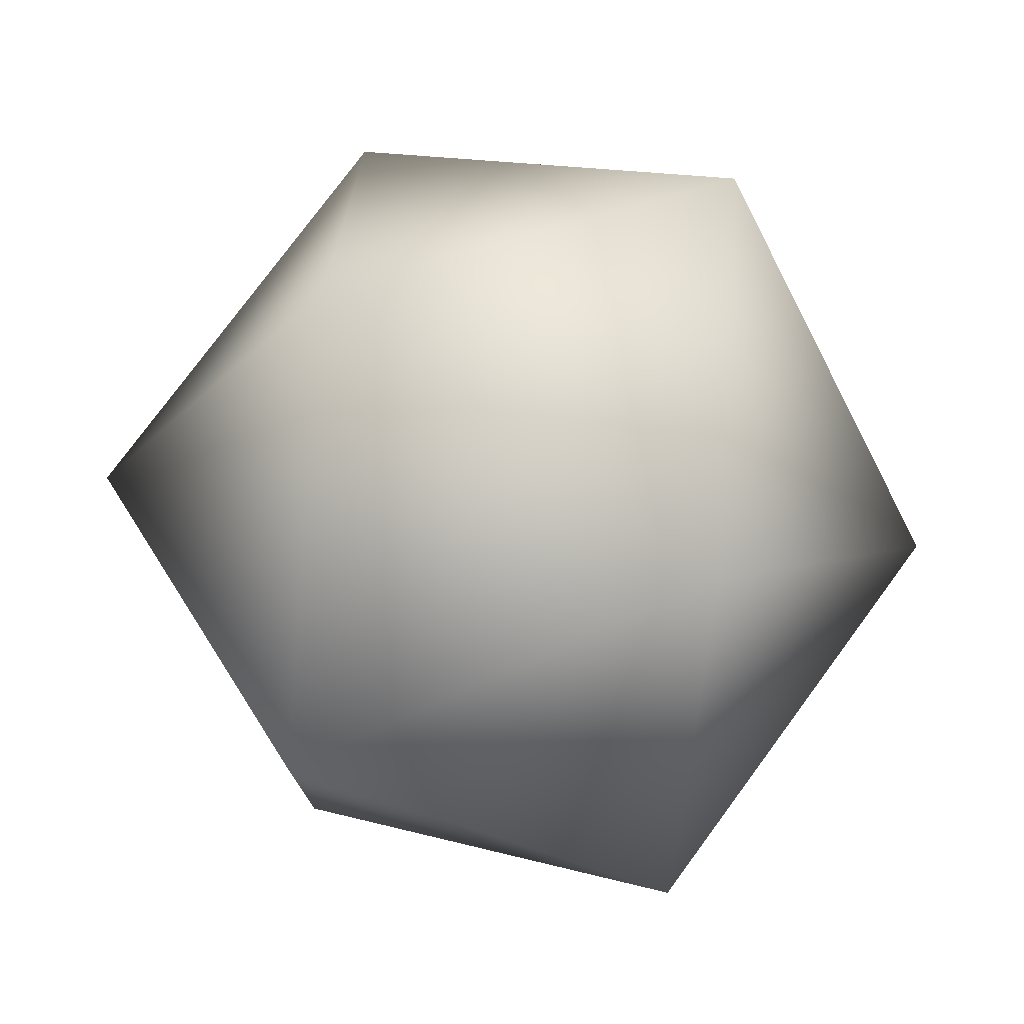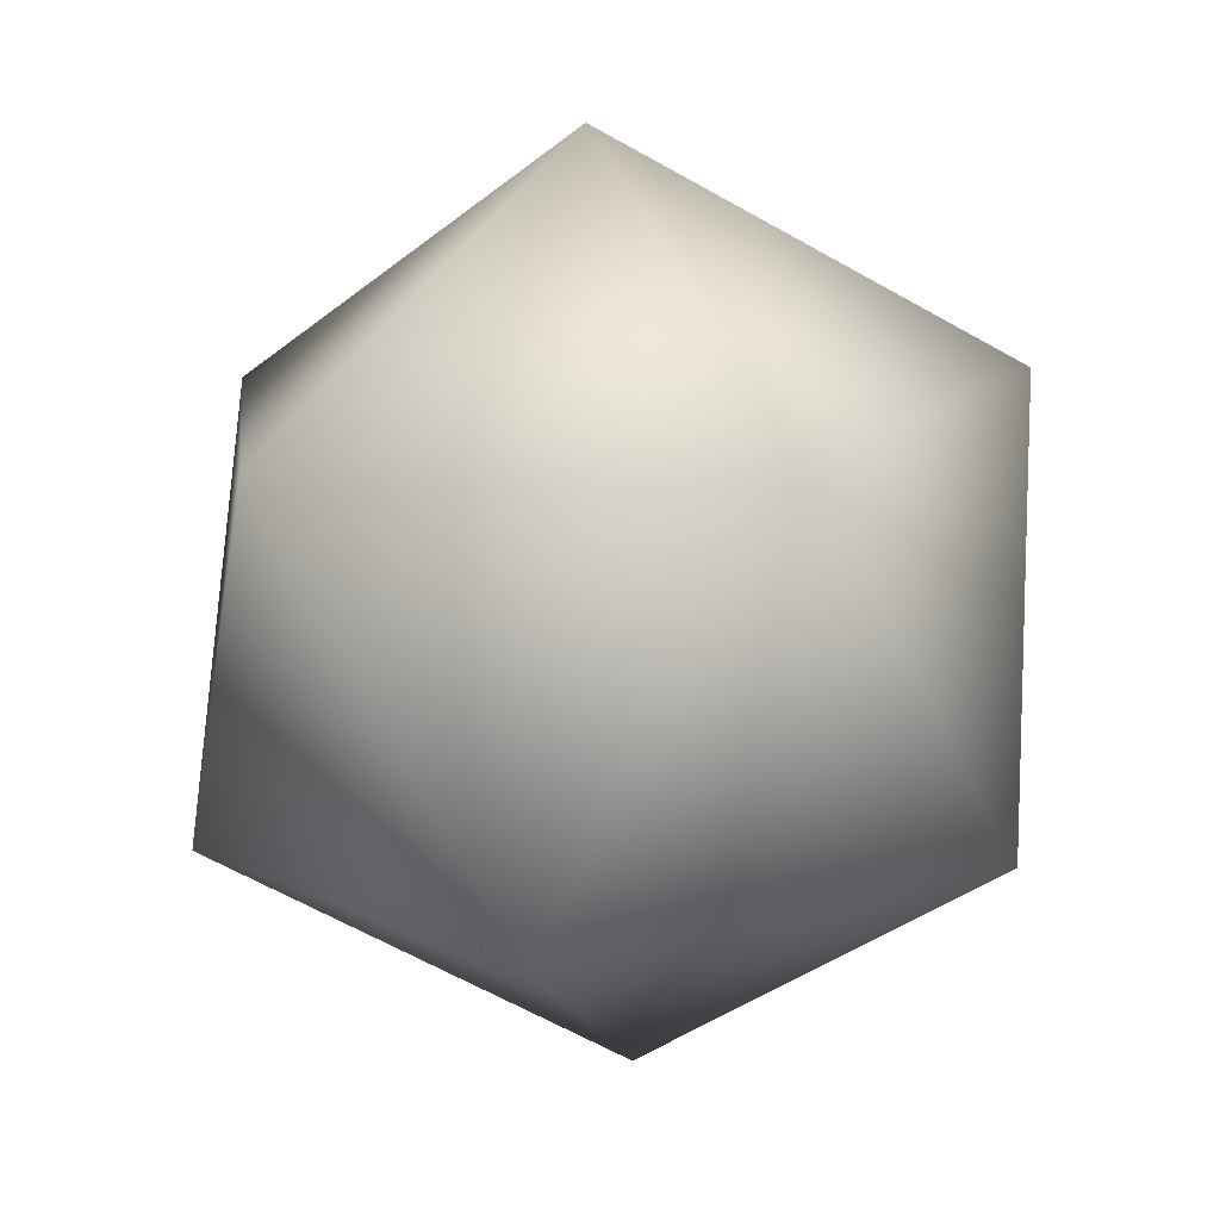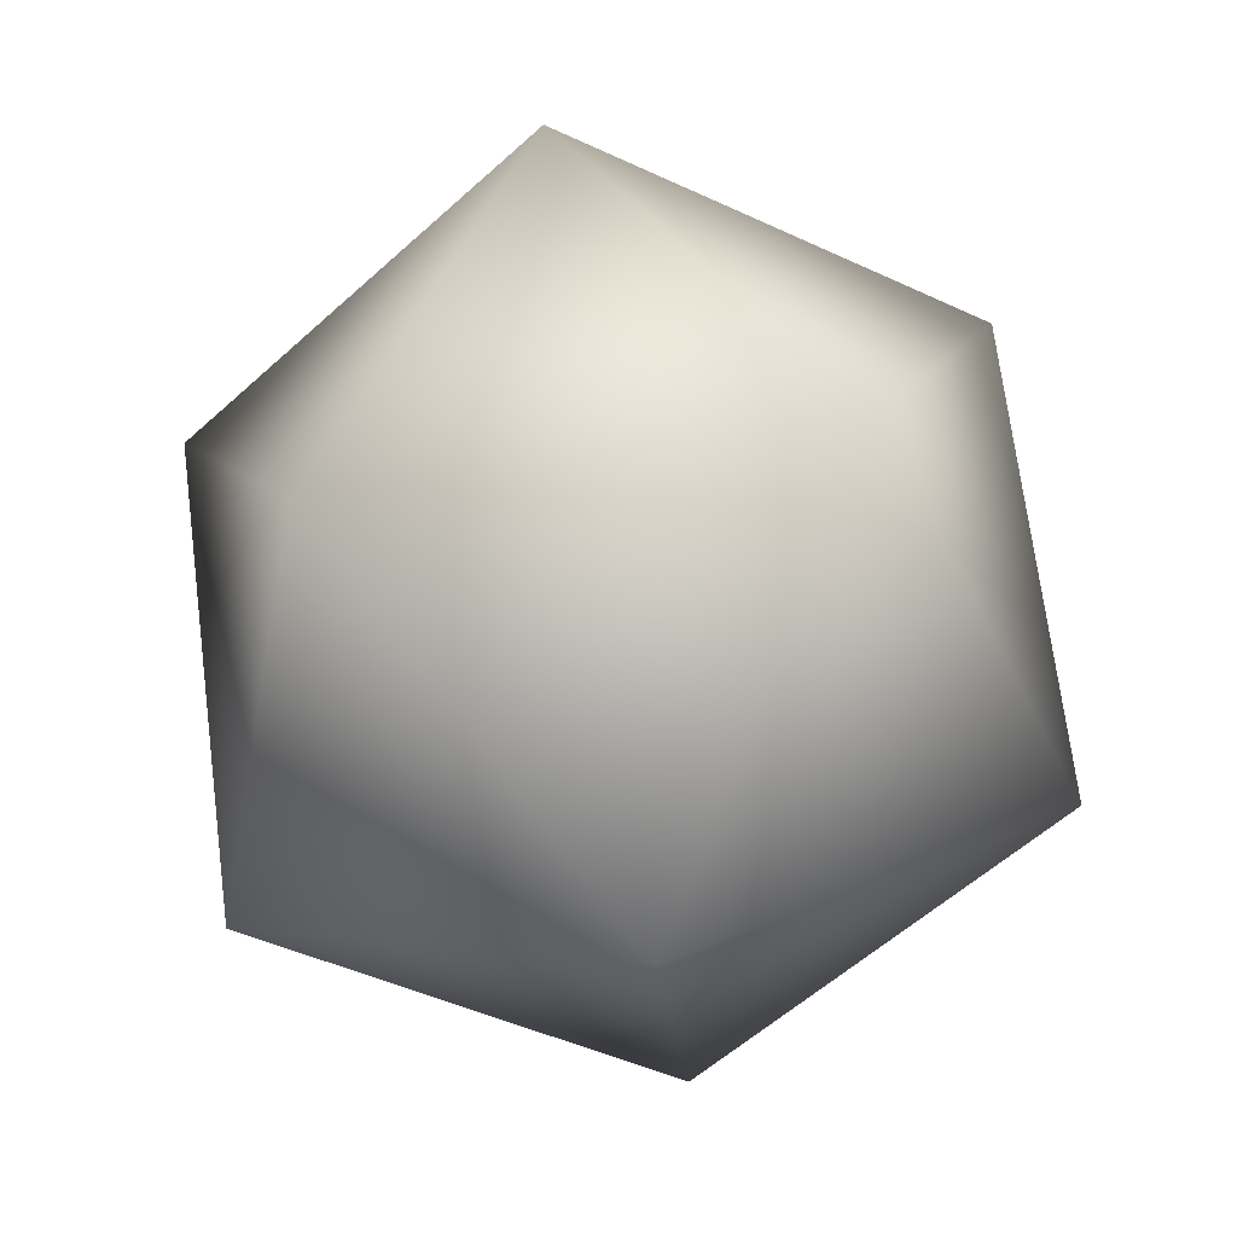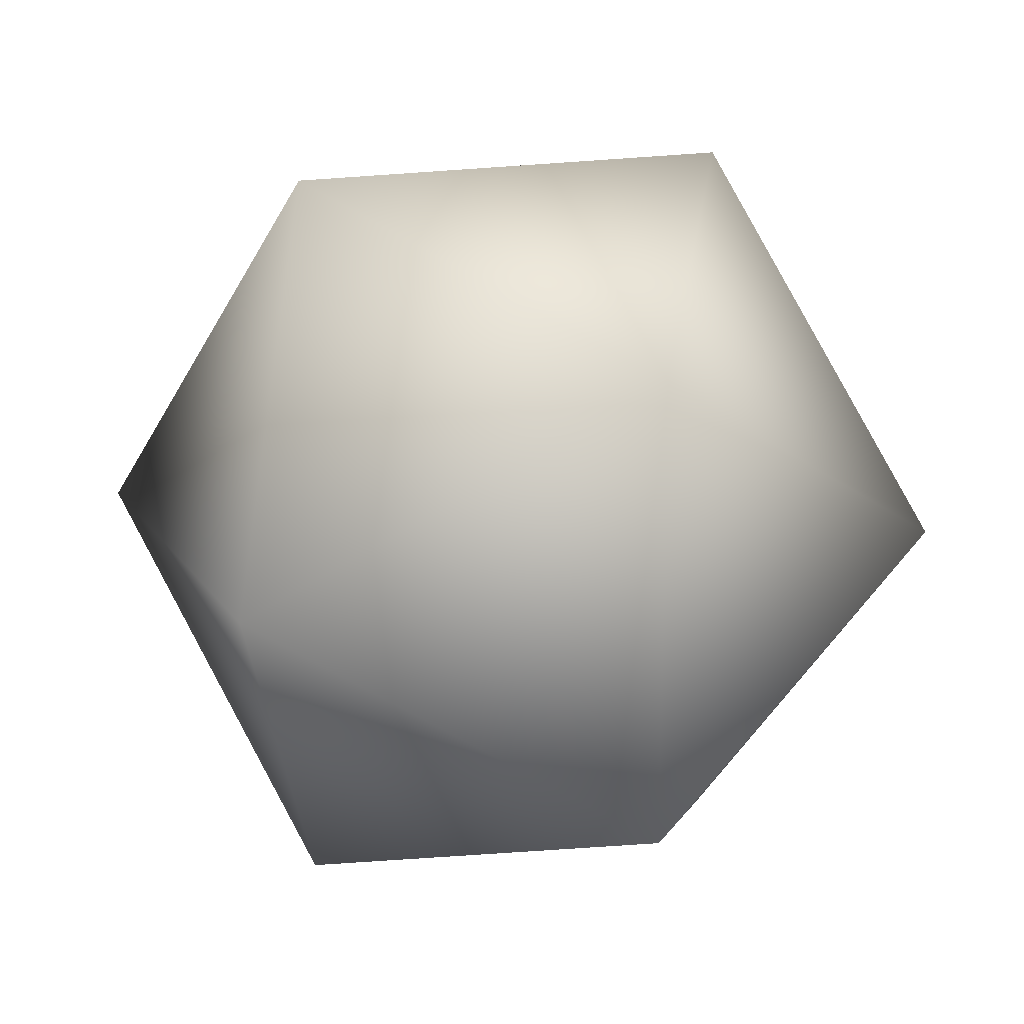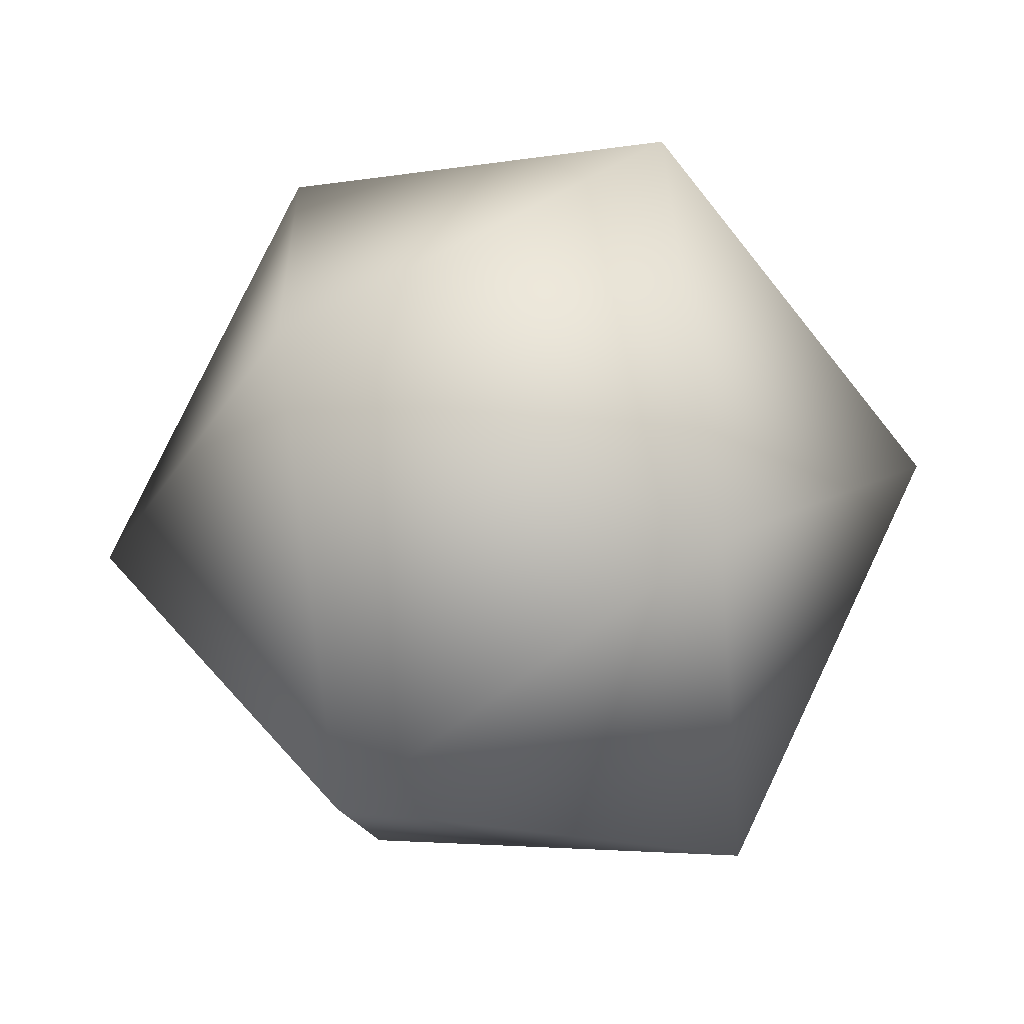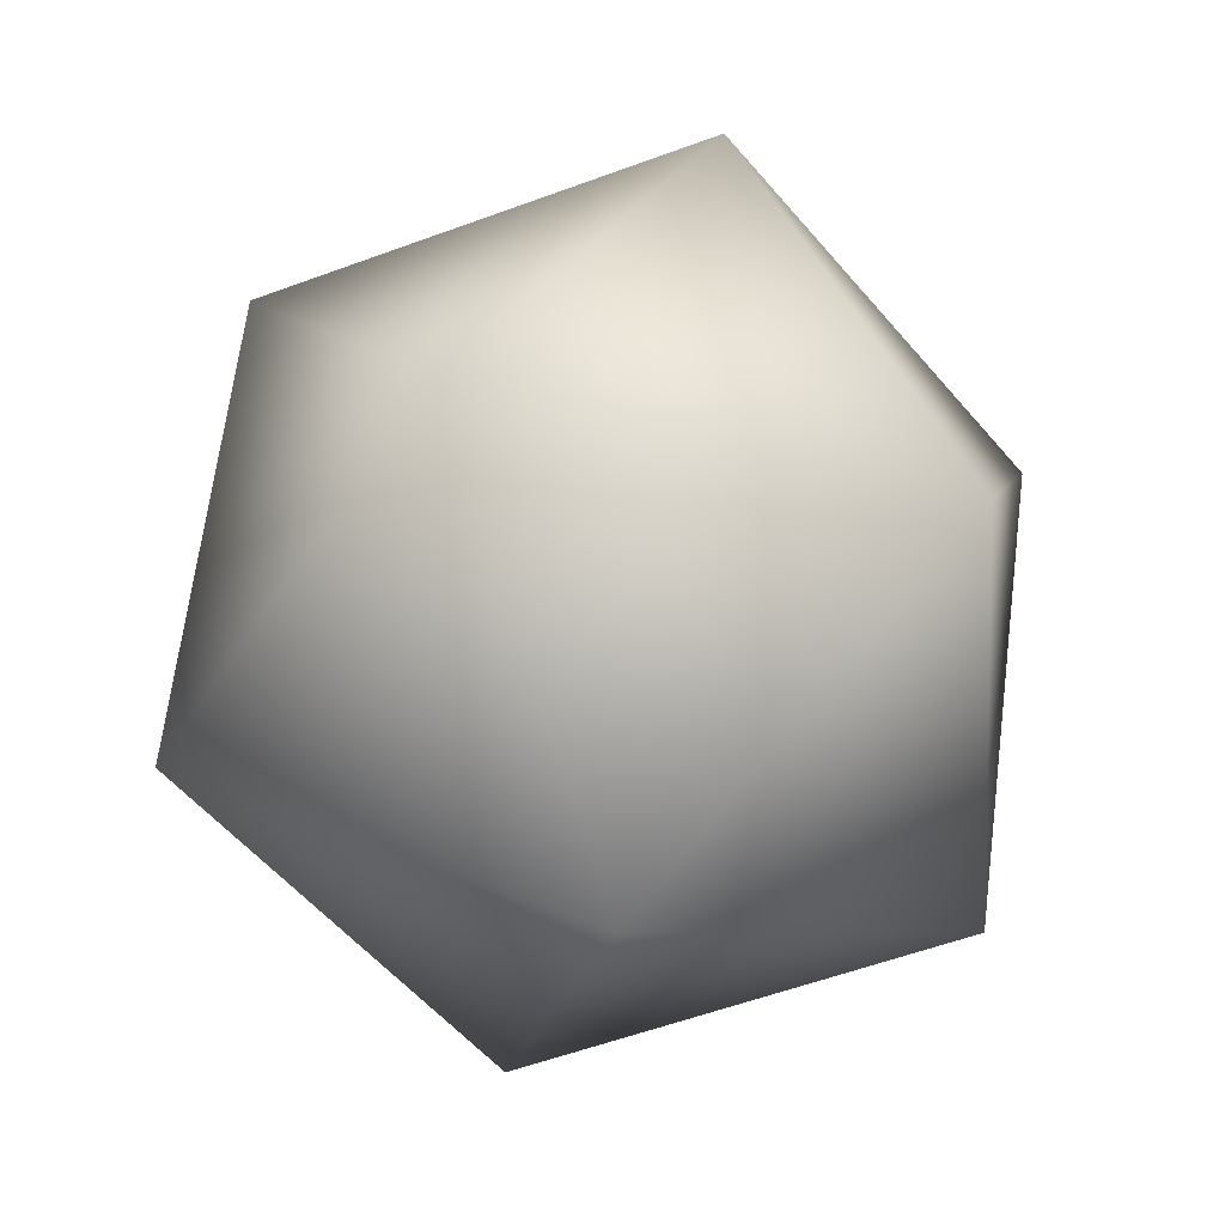
<metadata>
{"format":"obj","ext":"obj","renderer":"f3d","projection":"perspective","resolution":1024,"background":"white","views":[{"elev":-20.1,"azim":-73.1,"up":"+Y"},{"elev":-26.3,"azim":61.8,"up":"+Y"},{"elev":-70.8,"azim":88.2,"up":"+Z"},{"elev":-36.0,"azim":175.2,"up":"+Z"},{"elev":-38.2,"azim":113.5,"up":"+Y"},{"elev":-31.3,"azim":37.4,"up":"+Y"}]}
</metadata>
<code>
g Icosahedron
v 0.3927 0.5407 0.2494
v 0.6959 -0.1268 0.09145
v 0.4445 0.3115 -0.4628
v 0.3121 -0.4266 -0.4789
v -0.2283 0.05568 -0.6735
v 0.2283 -0.05568 0.6735
v 0.1785 -0.6535 0.2233
v -0.3121 0.4266 0.4789
v -0.4445 -0.3115 0.4628
v -0.1785 0.6535 -0.2233
v -0.6959 0.1268 -0.09145
v -0.3927 -0.5407 -0.2494
f 1 3 10
f 1 10 8
f 8 10 11
f 8 11 9
f 9 11 12
f 9 12 7
f 7 12 4
f 7 4 2
f 2 4 3
f 2 3 1
f 4 12 5
f 4 5 3
f 3 5 10
f 2 1 6
f 2 6 7
f 7 6 9
f 8 9 6
f 8 6 1
f 5 12 11
f 5 11 10

</code>
